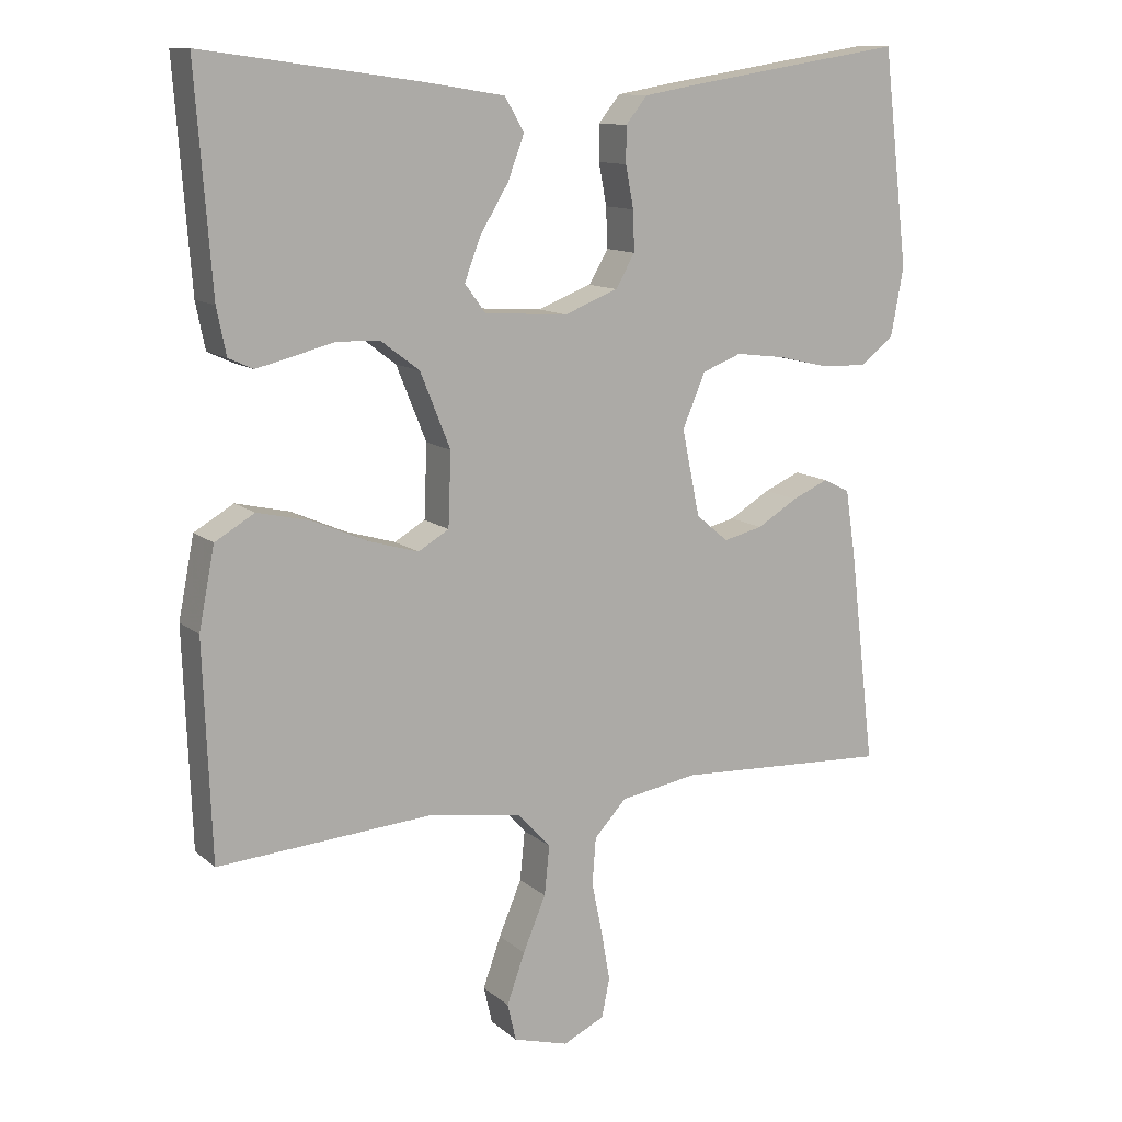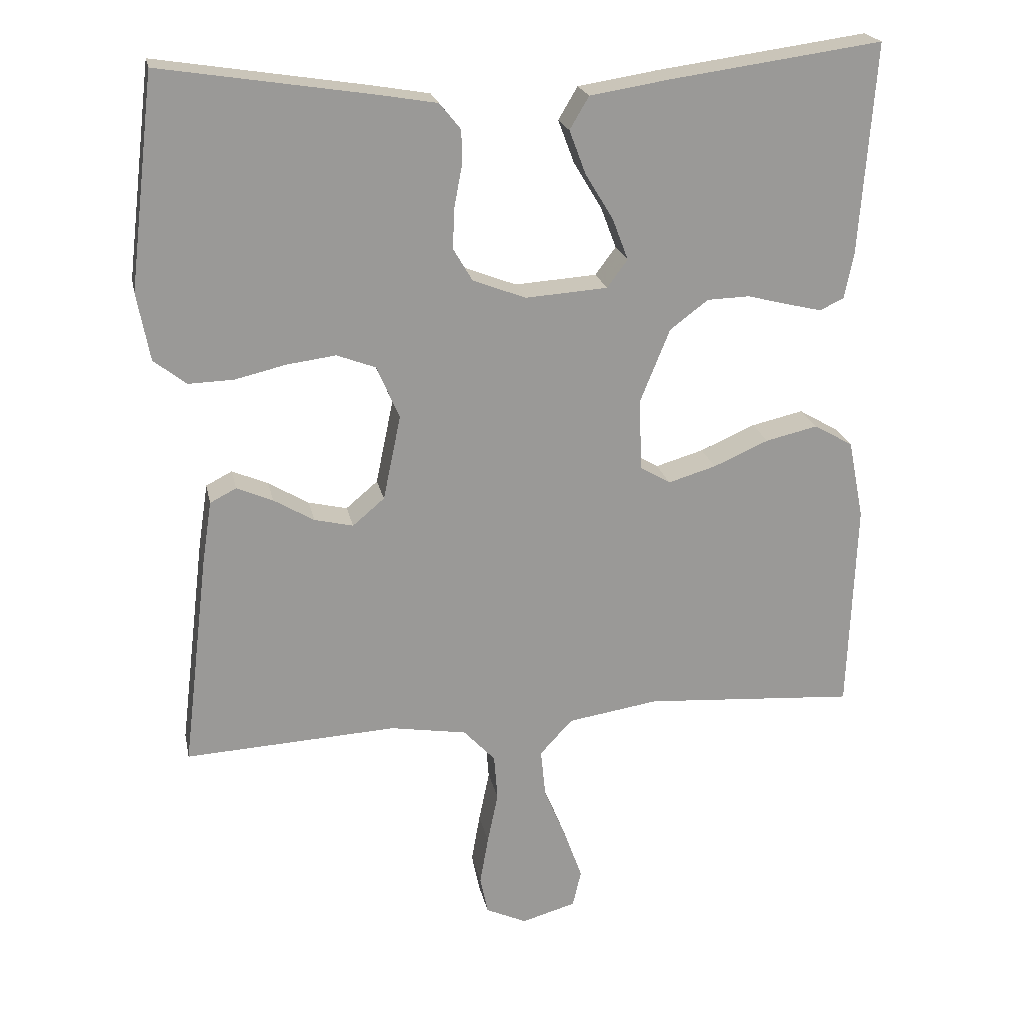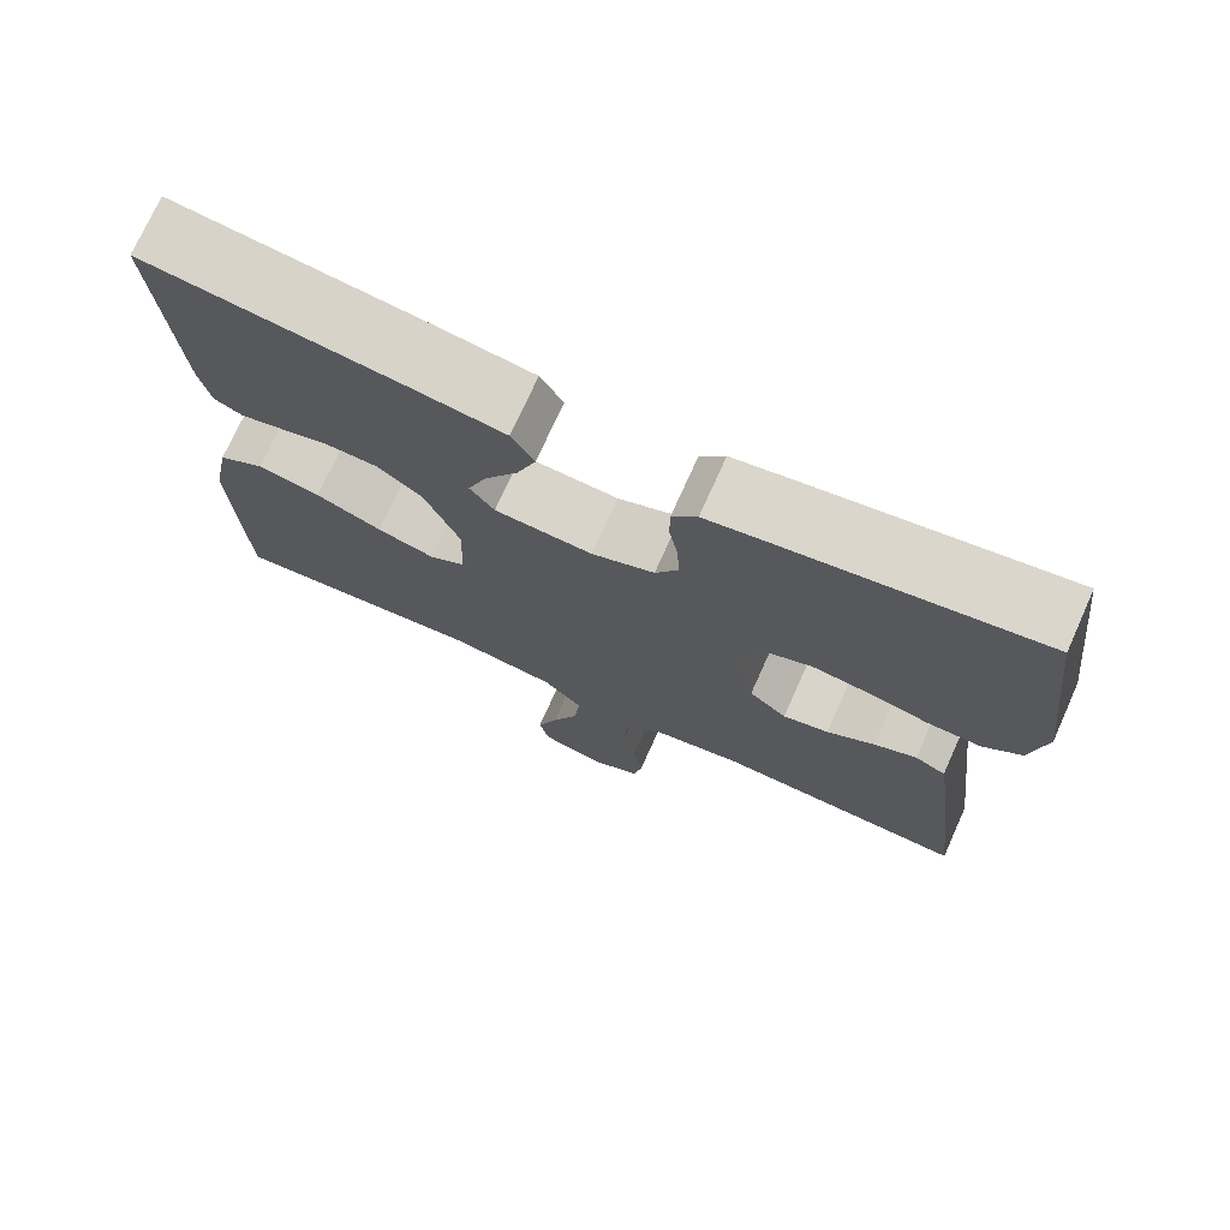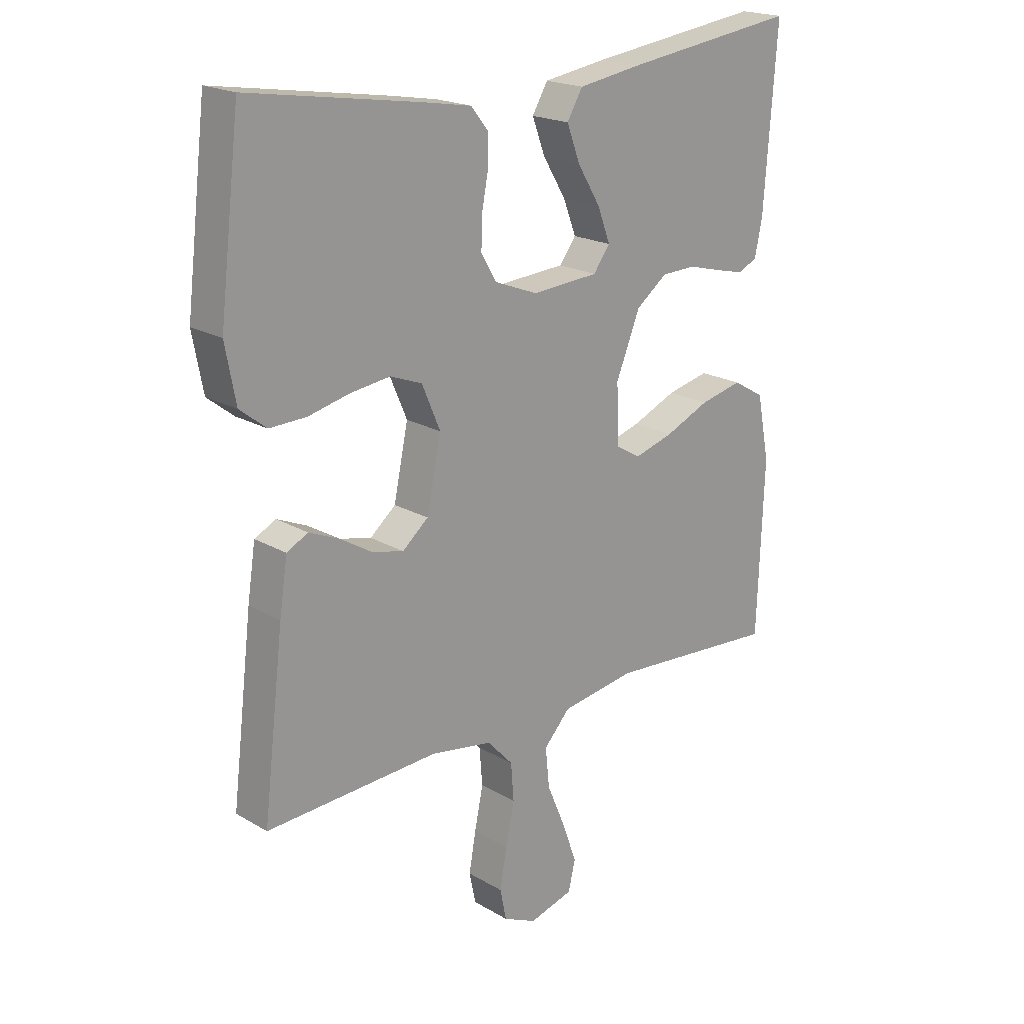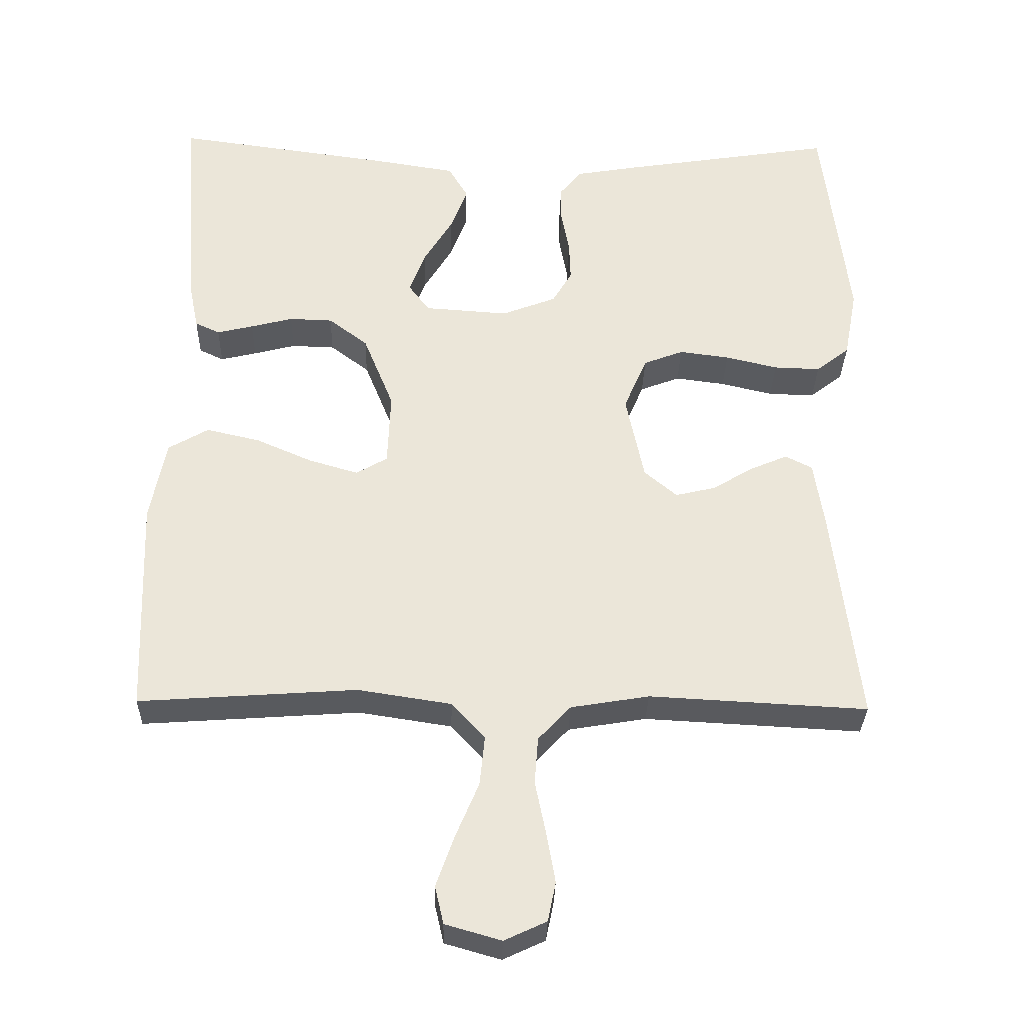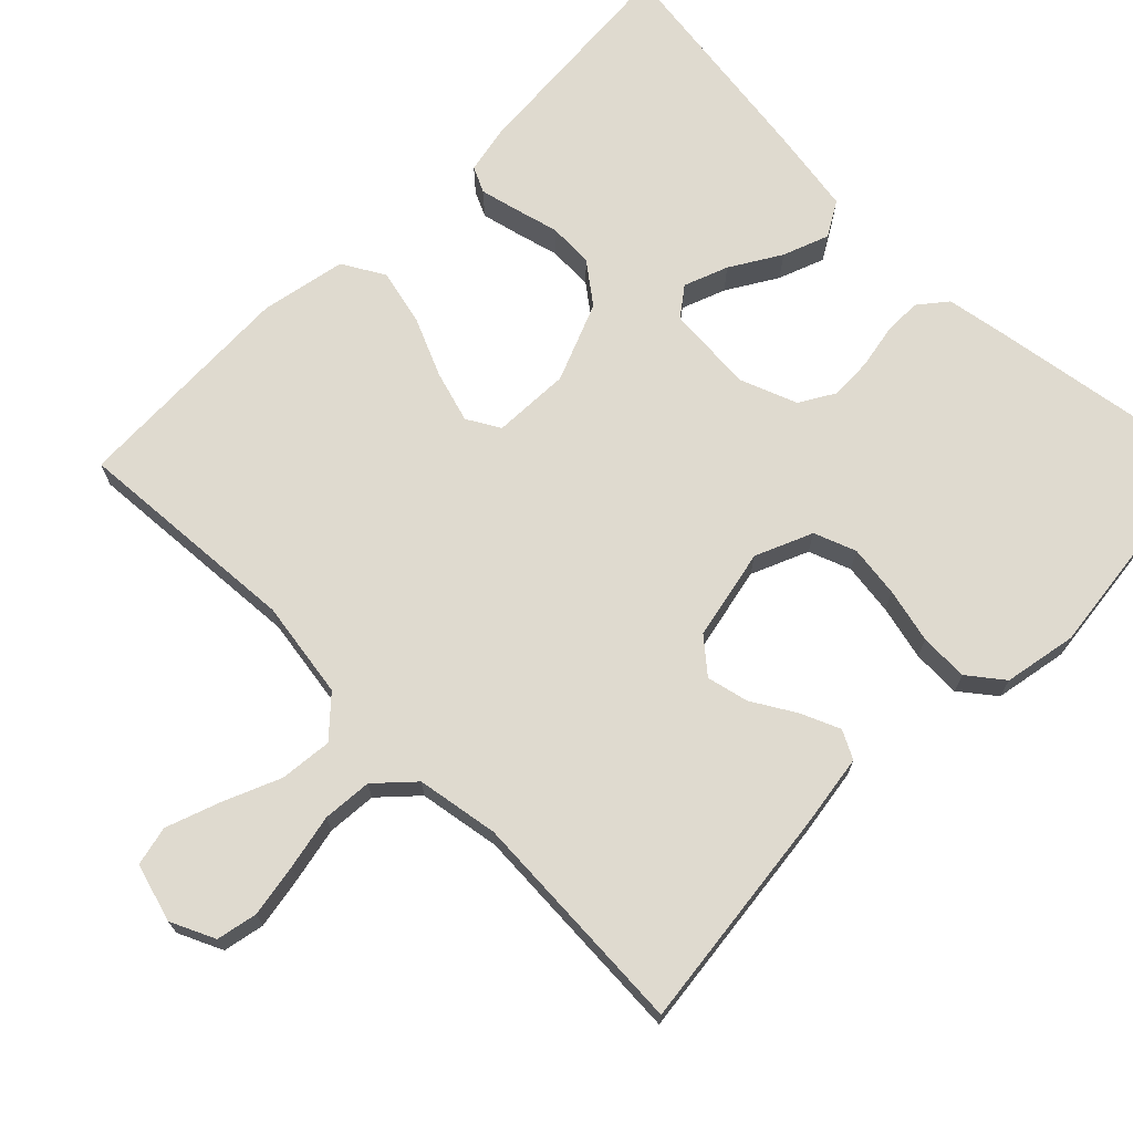
<metadata>
{"format":"obj","ext":"obj","renderer":"f3d","projection":"perspective","resolution":1024,"background":"white","views":[{"elev":12.0,"azim":151.0,"up":"+Z"},{"elev":21.3,"azim":-11.5,"up":"+Z"},{"elev":73.8,"azim":-155.8,"up":"+Z"},{"elev":20.0,"azim":-43.0,"up":"+Z"},{"elev":-31.4,"azim":178.6,"up":"+Z"},{"elev":70.6,"azim":-135.2,"up":"+Y"}]}
</metadata>
<code>
v 0.5 0.07 0.5
v 0.478 0.07 0.2
v 0.465 0.07 0.136
v 0.431 0.07 0.12
v 0.381 0.07 0.132
v 0.323 0.07 0.147
v 0.263 0.07 0.145
v 0.209 0.07 0.104
v 0.167 0.07 0
v 0.171 0.07 -0.102
v 0.214 0.07 -0.127
v 0.282 0.07 -0.107
v 0.36 0.07 -0.073
v 0.434 0.07 -0.056
v 0.489 0.07 -0.088
v 0.511 0.07 -0.2
v 0.5 0.07 -0.5
v 0.2 0.07 -0.479
v 0.071 0.07 -0.499
v 0.025 0.07 -0.549
v 0.032 0.07 -0.618
v 0.064 0.07 -0.694
v 0.089 0.07 -0.764
v 0.077 0.07 -0.816
v 0 0.07 -0.838
v -0.058 0.07 -0.811
v -0.069 0.07 -0.757
v -0.057 0.07 -0.688
v -0.042 0.07 -0.615
v -0.047 0.07 -0.55
v -0.092 0.07 -0.502
v -0.2 0.07 -0.484
v -0.5 0.07 -0.5
v -0.464 0.07 -0.2
v -0.45 0.07 -0.108
v -0.413 0.07 -0.089
v -0.362 0.07 -0.111
v -0.305 0.07 -0.145
v -0.25 0.07 -0.158
v -0.205 0.07 -0.12
v -0.18 0.07 0
v -0.212 0.07 0.075
v -0.267 0.07 0.096
v -0.336 0.07 0.087
v -0.408 0.07 0.07
v -0.472 0.07 0.068
v -0.518 0.07 0.104
v -0.536 0.07 0.2
v -0.5 0.07 0.5
v -0.2 0.07 0.453
v -0.119 0.07 0.439
v -0.089 0.07 0.402
v -0.089 0.07 0.352
v -0.1 0.07 0.294
v -0.102 0.07 0.238
v -0.075 0.07 0.192
v 0 0.07 0.163
v 0.116 0.07 0.171
v 0.145 0.07 0.21
v 0.123 0.07 0.268
v 0.083 0.07 0.334
v 0.06 0.07 0.395
v 0.087 0.07 0.441
v 0.2 0.07 0.459
v 0.5 0 0.5
v 0.478 0 0.2
v 0.465 0 0.136
v 0.431 0 0.12
v 0.381 0 0.132
v 0.323 0 0.147
v 0.263 0 0.145
v 0.209 0 0.104
v 0.167 0 0
v 0.171 0 -0.102
v 0.214 0 -0.127
v 0.282 0 -0.107
v 0.36 0 -0.073
v 0.434 0 -0.056
v 0.489 0 -0.088
v 0.511 0 -0.2
v 0.5 0 -0.5
v 0.2 0 -0.479
v 0.071 0 -0.499
v 0.025 0 -0.549
v 0.032 0 -0.618
v 0.064 0 -0.694
v 0.089 0 -0.764
v 0.077 0 -0.816
v 0 0 -0.838
v -0.058 0 -0.811
v -0.069 0 -0.757
v -0.057 0 -0.688
v -0.042 0 -0.615
v -0.047 0 -0.55
v -0.092 0 -0.502
v -0.2 0 -0.484
v -0.5 0 -0.5
v -0.464 0 -0.2
v -0.45 0 -0.108
v -0.413 0 -0.089
v -0.362 0 -0.111
v -0.305 0 -0.145
v -0.25 0 -0.158
v -0.205 0 -0.12
v -0.18 0 0
v -0.212 0 0.075
v -0.267 0 0.096
v -0.336 0 0.087
v -0.408 0 0.07
v -0.472 0 0.068
v -0.518 0 0.104
v -0.536 0 0.2
v -0.5 0 0.5
v -0.2 0 0.453
v -0.119 0 0.439
v -0.089 0 0.402
v -0.089 0 0.352
v -0.1 0 0.294
v -0.102 0 0.238
v -0.075 0 0.192
v 0 0 0.163
v 0.116 0 0.171
v 0.145 0 0.21
v 0.123 0 0.268
v 0.083 0 0.334
v 0.06 0 0.395
v 0.087 0 0.441
v 0.2 0 0.459
f 60 61 62 63
f 59 60 63 64
f 51 52 53 54
f 51 54 55
f 50 51 55
f 49 50 55
f 48 49 55 56
f 44 45 46 47
f 43 44 47 48
f 42 43 48 56
f 35 36 37 38
f 33 34 35 38
f 32 33 38 39
f 31 32 39 40
f 26 27 28 29
f 24 25 26 29
f 24 29 30
f 21 22 23 24
f 21 24 30
f 20 21 30 31
f 15 16 17 18
f 15 18 19
f 12 13 14 15
f 11 12 15 19
f 10 11 19 20
f 3 4 5 6
f 1 2 3 6
f 59 64 1 6
f 58 59 6 7
f 57 58 7 8
f 41 42 56 57
f 41 57 8 9
f 20 31 40 41
f 9 10 20 41
f 127 126 125 124
f 128 127 124 123
f 118 117 116 115
f 119 118 115
f 119 115 114
f 119 114 113
f 120 119 113 112
f 111 110 109 108
f 112 111 108 107
f 120 112 107 106
f 102 101 100 99
f 102 99 98 97
f 103 102 97 96
f 104 103 96 95
f 93 92 91 90
f 93 90 89 88
f 94 93 88
f 88 87 86 85
f 94 88 85
f 95 94 85 84
f 82 81 80 79
f 83 82 79
f 79 78 77 76
f 83 79 76 75
f 84 83 75 74
f 70 69 68 67
f 70 67 66 65
f 70 65 128 123
f 71 70 123 122
f 72 71 122 121
f 121 120 106 105
f 73 72 121 105
f 105 104 95 84
f 105 84 74 73
f 1 65 66 2
f 2 66 67 3
f 3 67 68 4
f 4 68 69 5
f 5 69 70 6
f 6 70 71 7
f 7 71 72 8
f 8 72 73 9
f 9 73 74 10
f 10 74 75 11
f 11 75 76 12
f 12 76 77 13
f 13 77 78 14
f 14 78 79 15
f 15 79 80 16
f 16 80 81 17
f 17 81 82 18
f 18 82 83 19
f 19 83 84 20
f 20 84 85 21
f 21 85 86 22
f 22 86 87 23
f 23 87 88 24
f 24 88 89 25
f 25 89 90 26
f 26 90 91 27
f 27 91 92 28
f 28 92 93 29
f 29 93 94 30
f 30 94 95 31
f 31 95 96 32
f 32 96 97 33
f 33 97 98 34
f 34 98 99 35
f 35 99 100 36
f 36 100 101 37
f 37 101 102 38
f 38 102 103 39
f 39 103 104 40
f 40 104 105 41
f 41 105 106 42
f 42 106 107 43
f 43 107 108 44
f 44 108 109 45
f 45 109 110 46
f 46 110 111 47
f 47 111 112 48
f 48 112 113 49
f 49 113 114 50
f 50 114 115 51
f 51 115 116 52
f 52 116 117 53
f 53 117 118 54
f 54 118 119 55
f 55 119 120 56
f 56 120 121 57
f 57 121 122 58
f 58 122 123 59
f 59 123 124 60
f 60 124 125 61
f 61 125 126 62
f 62 126 127 63
f 63 127 128 64
f 64 128 65 1

</code>
